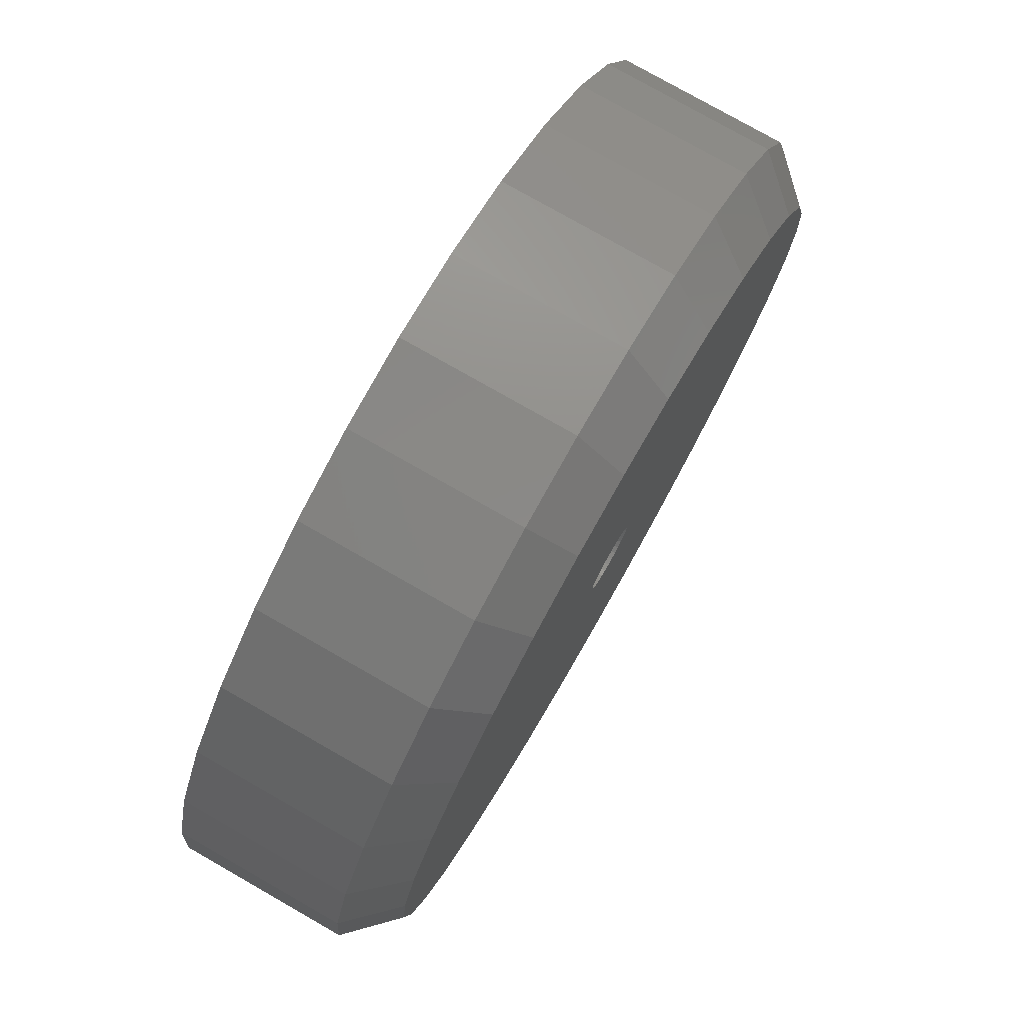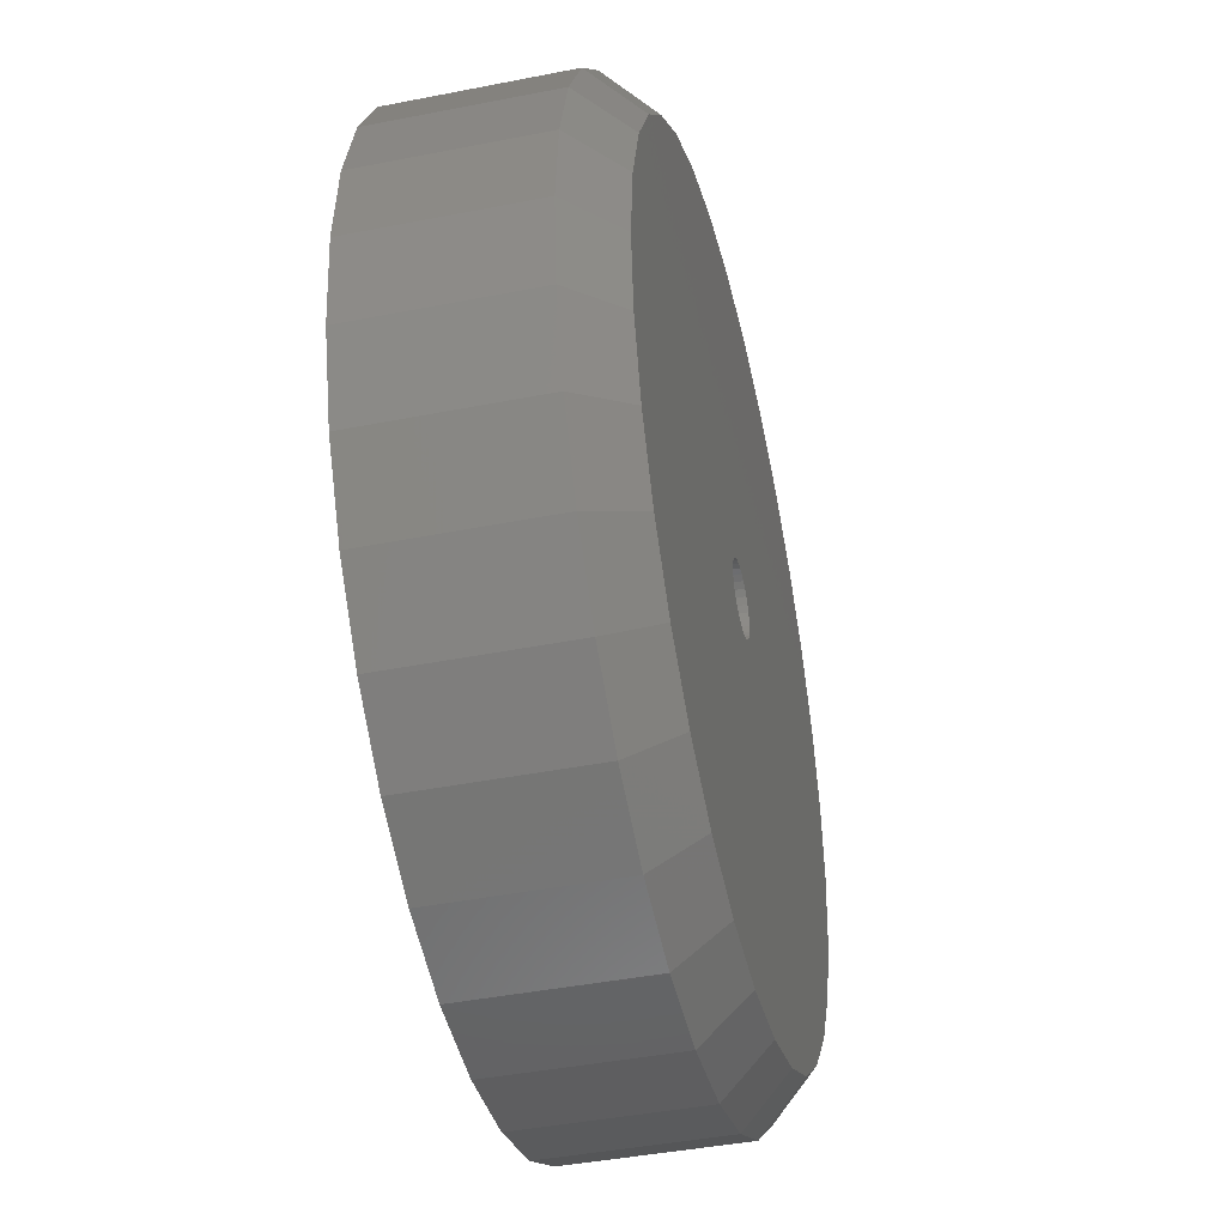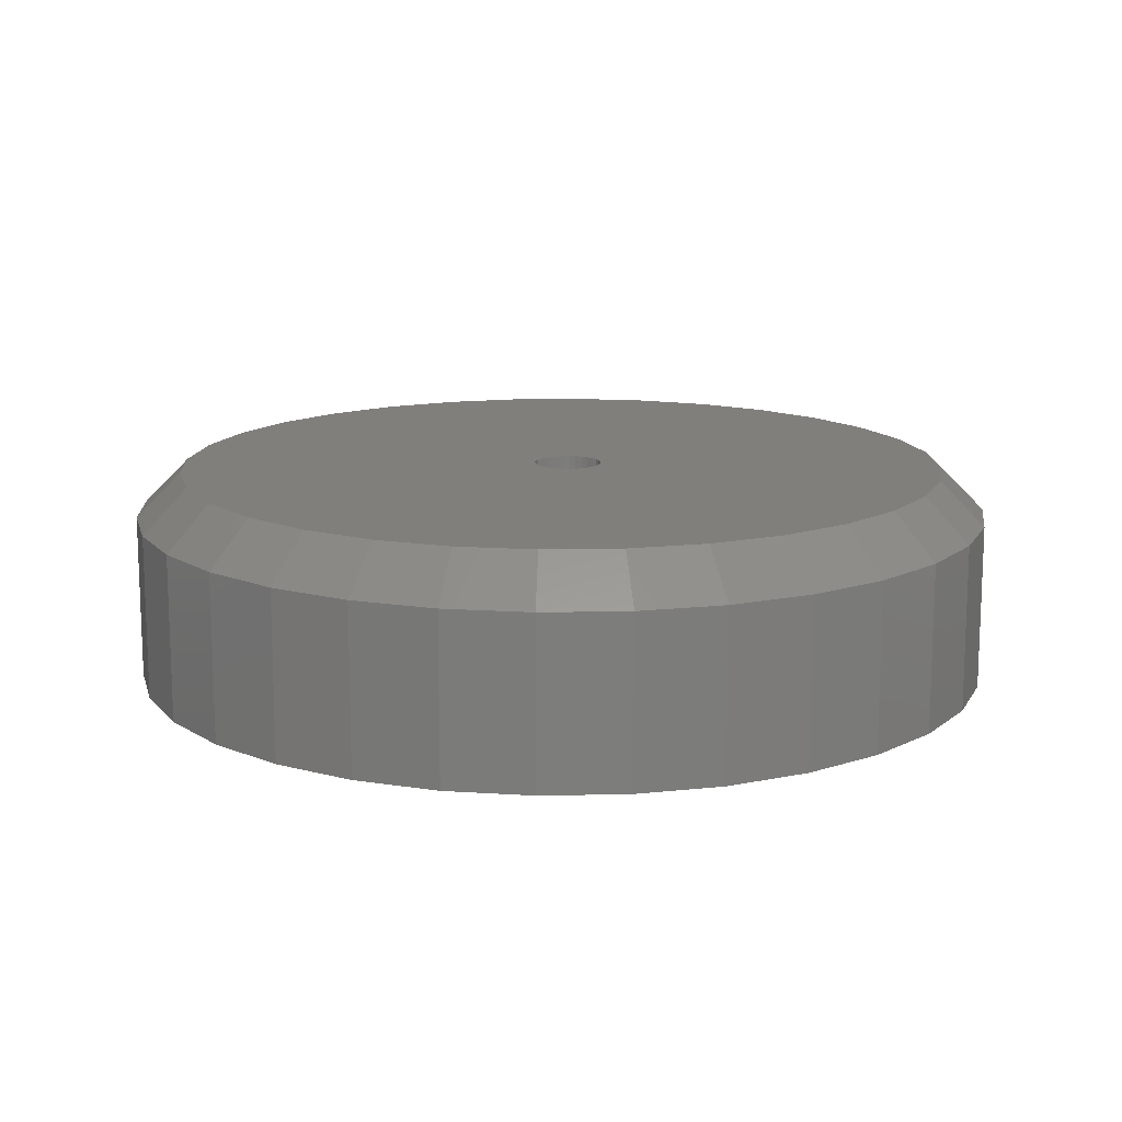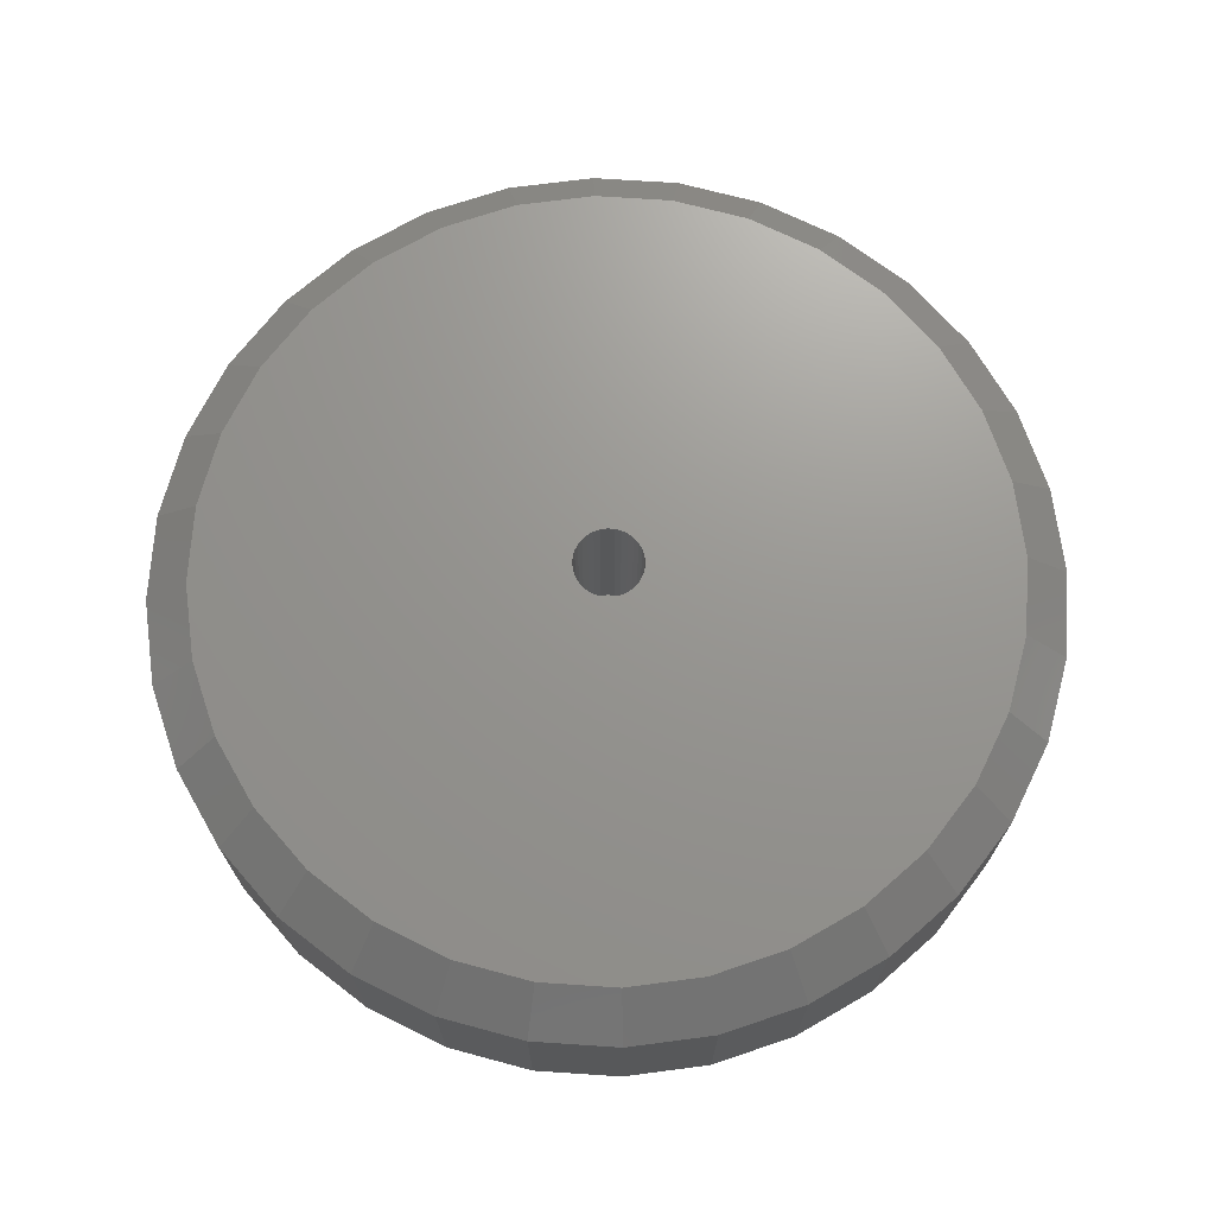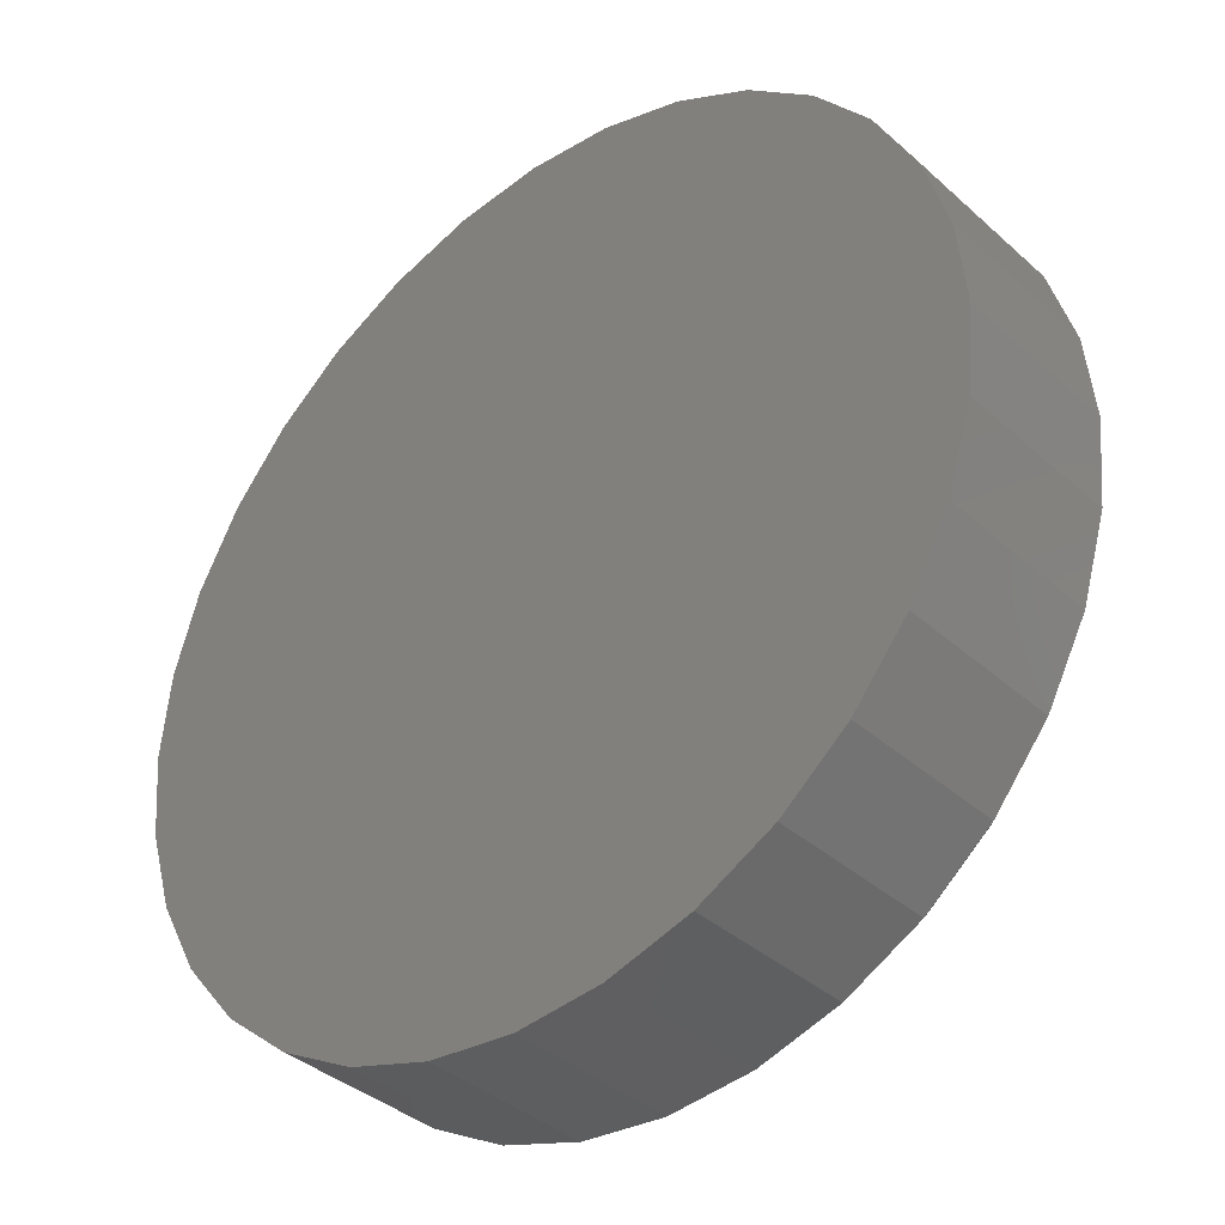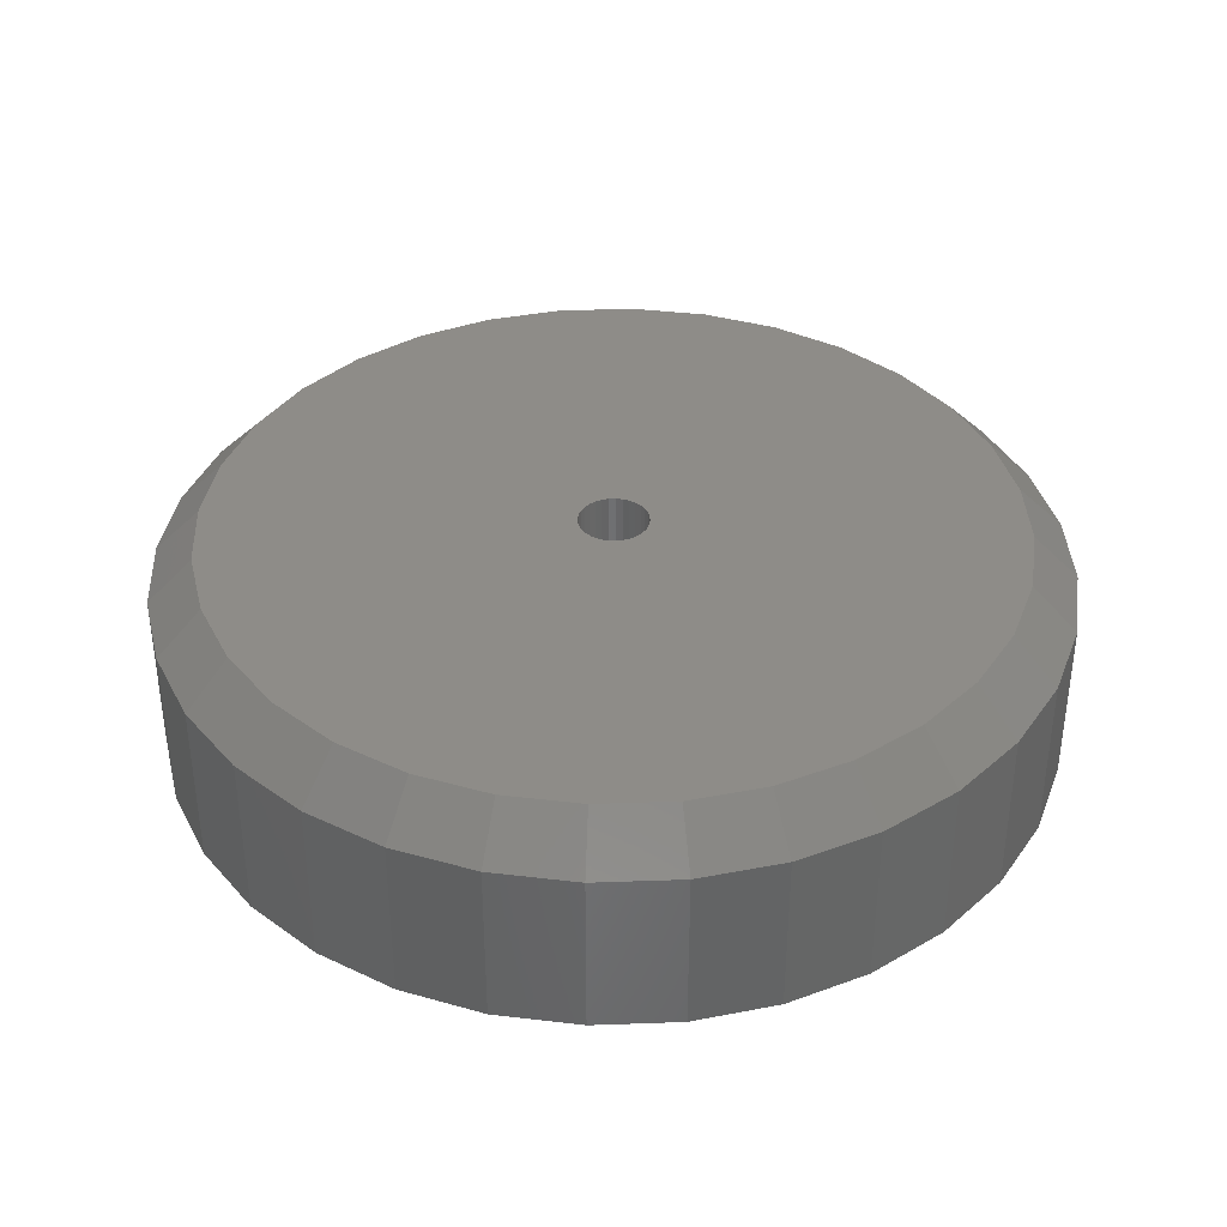
<metadata>
{"format":"stl","ext":"stl","renderer":"f3d","projection":"perspective","resolution":1024,"background":"white","views":[{"elev":78.0,"azim":119.7,"up":"+Z"},{"elev":-42.4,"azim":103.3,"up":"+Z"},{"elev":13.7,"azim":-177.1,"up":"+Y"},{"elev":70.6,"azim":99.4,"up":"+Y"},{"elev":-37.5,"azim":41.3,"up":"+Z"},{"elev":37.6,"azim":93.0,"up":"+Y"}]}
</metadata>
<code>
# stl→obj: 160 verts, 316 faces
v -0.6719 8.674e-18 -2.52e-16
v -0.05923 7.669e-17 0.02266
v -0.0626 7.632e-17 0.01155
v -0.06373 3.698e-18 -2.175e-17
v -0.0626 7.632e-17 -0.01155
v -0.6588 1.012e-17 -0.1326
v 0.6877 1.596e-16 -2.831e-16
v 0.6746 1.582e-16 -0.1326
v 0.05355 8.921e-17 -0.01155
v 0.05469 -3.698e-18 -8.343e-17
v 0.05355 8.921e-17 0.01155
v 0.05018 8.884e-17 0.02266
v -0.05923 7.669e-17 -0.02266
v -0.05375 7.73e-17 -0.0329
v -0.04639 7.812e-17 -0.04187
v -0.03742 7.911e-17 -0.04923
v -0.02718 8.025e-17 -0.0547
v -0.01607 8.148e-17 -0.05807
v -0.004523 8.276e-17 -0.05921
v 0.007895 8.414e-17 -0.6798
v -0.1247 6.942e-17 -0.6667
v -0.2522 5.526e-17 -0.628
v -0.3698 4.221e-17 -0.5652
v -0.4728 3.078e-17 -0.4807
v -0.5573 2.139e-17 -0.3777
v -0.6201 1.442e-17 -0.2601
v 0.6359 1.539e-16 -0.2601
v 0.5731 1.469e-16 -0.3777
v 0.4886 1.375e-16 -0.4807
v 0.3856 1.261e-16 -0.5652
v 0.268 1.13e-16 -0.628
v 0.1405 9.887e-17 -0.6667
v -0.004523 8.276e-17 0.05921
v -0.6588 1.012e-17 0.1326
v -0.6201 1.442e-17 0.2601
v -0.5573 2.139e-17 0.3777
v -0.4728 3.078e-17 0.4807
v -0.3698 4.221e-17 0.5652
v -0.2522 5.526e-17 0.628
v -0.1247 6.942e-17 0.6667
v 0.007895 8.414e-17 0.6798
v 0.1405 9.887e-17 0.6667
v 0.268 1.13e-16 0.628
v 0.3856 1.261e-16 0.5652
v 0.4886 1.375e-16 0.4807
v 0.5731 1.469e-16 0.3777
v 0.6359 1.539e-16 0.2601
v 0.6746 1.582e-16 0.1326
v 0.007028 8.405e-17 0.05807
v -0.01607 8.148e-17 0.05807
v -0.02718 8.025e-17 0.0547
v -0.03742 7.911e-17 0.04923
v -0.04639 7.812e-17 0.04187
v -0.05375 7.73e-17 0.0329
v 0.04471 8.823e-17 0.0329
v 0.03735 8.741e-17 0.04187
v 0.02837 8.642e-17 0.04923
v 0.01814 8.528e-17 0.0547
v 0.007028 8.405e-17 -0.05807
v 0.01814 8.528e-17 -0.0547
v 0.02837 8.642e-17 -0.04923
v 0.03735 8.741e-17 -0.04187
v 0.04471 8.823e-17 -0.0329
v 0.05018 8.884e-17 -0.02266
v -0.004523 -0.3203 -0.05921
v -0.01607 -0.3203 -0.05807
v -0.02718 -0.3203 -0.0547
v -0.03742 -0.3203 -0.04923
v -0.04639 -0.3203 -0.04187
v -0.05375 -0.3203 -0.0329
v -0.05923 -0.3203 -0.02266
v -0.0626 -0.3203 -0.01155
v -0.06373 -0.3203 -2.175e-17
v 0.007028 -0.3203 -0.05807
v 0.01814 -0.3203 -0.0547
v 0.02837 -0.3203 -0.04923
v 0.03735 -0.3203 -0.04187
v 0.04471 -0.3203 -0.0329
v 0.05018 -0.3203 -0.02266
v 0.05355 -0.3203 -0.01155
v 0.05469 -0.3203 -8.343e-17
v -0.004523 -0.3203 0.05921
v 0.007028 -0.3203 0.05807
v 0.01814 -0.3203 0.0547
v 0.02837 -0.3203 0.04923
v 0.03735 -0.3203 0.04187
v 0.04471 -0.3203 0.0329
v 0.05018 -0.3203 0.02266
v 0.05355 -0.3203 0.01155
v -0.01607 -0.3203 0.05807
v -0.02718 -0.3203 0.0547
v -0.03742 -0.3203 0.04923
v -0.04639 -0.3203 0.04187
v -0.05375 -0.3203 0.0329
v -0.05923 -0.3203 0.02266
v -0.0626 -0.3203 0.01155
v 0.7658 -0.07812 -9.516e-16
v 0.7658 -0.3672 -9.282e-17
v 0.7512 -0.07812 -0.1479
v 0.7512 -0.3672 -0.1479
v 0.7081 -0.07812 -0.29
v 0.7081 -0.3672 -0.29
v 0.6381 -0.07812 -0.4211
v 0.6381 -0.3672 -0.4211
v 0.5438 -0.07812 -0.5359
v 0.5438 -0.3672 -0.5359
v 0.429 -0.07812 -0.6302
v 0.429 -0.3672 -0.6302
v 0.2979 -0.07812 -0.7002
v 0.2979 -0.3672 -0.7002
v 0.1558 -0.07812 -0.7433
v 0.1558 -0.3672 -0.7433
v 0.007895 -0.07812 -0.7579
v 0.007895 -0.3672 -0.7579
v -0.14 -0.07812 -0.7433
v -0.14 -0.3672 -0.7433
v -0.2821 -0.07812 -0.7002
v -0.2821 -0.3672 -0.7002
v -0.4132 -0.07812 -0.6302
v -0.4132 -0.3672 -0.6302
v -0.528 -0.07812 -0.5359
v -0.528 -0.3672 -0.5359
v -0.6223 -0.07812 -0.4211
v -0.6223 -0.3672 -0.4211
v -0.6923 -0.07812 -0.29
v -0.6923 -0.3672 -0.29
v -0.7354 -0.07812 -0.1479
v -0.7354 -0.3672 -0.1479
v -0.75 -0.07812 9.281e-17
v -0.75 -0.3672 9.281e-17
v -0.7354 -0.07812 0.1479
v -0.7354 -0.3672 0.1479
v -0.6923 -0.07812 0.29
v -0.6923 -0.3672 0.29
v -0.6223 -0.07812 0.4211
v -0.6223 -0.3672 0.4211
v -0.528 -0.07812 0.5359
v -0.528 -0.3672 0.5359
v -0.4132 -0.07812 0.6302
v -0.4132 -0.3672 0.6302
v -0.2821 -0.07812 0.7002
v -0.2821 -0.3672 0.7002
v -0.14 -0.07812 0.7433
v -0.14 -0.3672 0.7433
v 0.007895 -0.07812 0.7579
v 0.007895 -0.3672 0.7579
v 0.1558 -0.07812 0.7433
v 0.1558 -0.3672 0.7433
v 0.2979 -0.07812 0.7002
v 0.2979 -0.3672 0.7002
v 0.429 -0.07812 0.6302
v 0.429 -0.3672 0.6302
v 0.5438 -0.07812 0.5359
v 0.5438 -0.3672 0.5359
v 0.6381 -0.07812 0.4211
v 0.6381 -0.3672 0.4211
v 0.7081 -0.07812 0.29
v 0.7081 -0.3672 0.29
v 0.7512 -0.07812 0.1479
v 0.7512 -0.3672 0.1479
f 1 2 3
f 1 3 4
f 1 4 5
f 1 5 6
f 7 8 9
f 7 9 10
f 7 10 11
f 7 11 12
f 6 5 13
f 6 13 14
f 6 14 15
f 6 15 16
f 6 16 17
f 6 17 18
f 6 18 19
f 6 19 20
f 6 20 21
f 6 21 22
f 6 22 23
f 6 23 24
f 6 24 25
f 6 25 26
f 19 8 27
f 19 27 28
f 19 28 29
f 19 29 30
f 19 30 31
f 19 31 32
f 19 32 20
f 33 34 35
f 33 35 36
f 33 36 37
f 33 37 38
f 33 38 39
f 33 39 40
f 33 40 41
f 33 41 42
f 33 42 43
f 33 43 44
f 33 44 45
f 33 45 46
f 33 46 47
f 33 47 48
f 33 48 49
f 34 33 50
f 34 50 51
f 34 51 52
f 34 52 53
f 34 53 54
f 34 54 2
f 34 2 1
f 48 7 12
f 48 12 55
f 48 55 56
f 48 56 57
f 48 57 58
f 48 58 49
f 8 19 59
f 8 59 60
f 8 60 61
f 8 61 62
f 8 62 63
f 8 63 64
f 8 64 9
f 65 18 66
f 66 18 17
f 66 17 67
f 67 17 16
f 67 16 68
f 68 16 15
f 68 15 69
f 69 15 14
f 69 14 70
f 70 14 13
f 70 13 71
f 71 13 5
f 71 5 72
f 72 5 4
f 72 4 73
f 18 65 19
f 19 65 74
f 19 74 59
f 59 74 75
f 59 75 60
f 60 75 76
f 60 76 61
f 61 76 77
f 61 77 62
f 62 77 78
f 62 78 63
f 63 78 79
f 63 79 64
f 64 79 80
f 64 80 9
f 9 80 81
f 9 81 10
f 82 49 83
f 83 49 58
f 83 58 84
f 84 58 57
f 84 57 85
f 85 57 56
f 85 56 86
f 86 56 55
f 86 55 87
f 87 55 12
f 87 12 88
f 88 12 11
f 88 11 89
f 89 11 10
f 89 10 81
f 49 82 33
f 33 82 90
f 33 90 50
f 50 90 91
f 50 91 51
f 51 91 92
f 51 92 52
f 52 92 93
f 52 93 53
f 53 93 94
f 53 94 54
f 54 94 95
f 54 95 2
f 2 95 96
f 2 96 3
f 3 96 73
f 3 73 4
f 83 90 82
f 90 83 84
f 90 84 91
f 91 84 85
f 91 85 92
f 92 85 86
f 92 86 93
f 93 86 87
f 93 87 94
f 94 87 88
f 94 88 95
f 71 78 70
f 70 78 77
f 70 77 69
f 69 77 76
f 69 76 68
f 68 76 75
f 68 75 67
f 67 75 74
f 67 74 66
f 66 74 65
f 95 88 96
f 96 88 89
f 96 89 73
f 73 89 81
f 73 81 72
f 72 81 80
f 72 80 71
f 71 80 79
f 71 79 78
f 97 98 99
f 99 98 100
f 99 100 101
f 101 100 102
f 101 102 103
f 103 102 104
f 103 104 105
f 105 104 106
f 105 106 107
f 107 106 108
f 107 108 109
f 109 108 110
f 109 110 111
f 111 110 112
f 111 112 113
f 113 112 114
f 113 114 115
f 115 114 116
f 115 116 117
f 117 116 118
f 117 118 119
f 119 118 120
f 119 120 121
f 121 120 122
f 121 122 123
f 123 122 124
f 123 124 125
f 125 124 126
f 125 126 127
f 127 126 128
f 127 128 129
f 129 128 130
f 129 130 131
f 131 130 132
f 131 132 133
f 133 132 134
f 133 134 135
f 135 134 136
f 135 136 137
f 137 136 138
f 137 138 139
f 139 138 140
f 139 140 141
f 141 140 142
f 141 142 143
f 143 142 144
f 143 144 145
f 145 144 146
f 145 146 147
f 147 146 148
f 147 148 149
f 149 148 150
f 149 150 151
f 151 150 152
f 151 152 153
f 153 152 154
f 153 154 155
f 155 154 156
f 155 156 157
f 157 156 158
f 157 158 159
f 159 158 160
f 159 160 97
f 97 160 98
f 145 42 41
f 41 143 145
f 44 151 45
f 45 151 153
f 45 153 46
f 46 153 155
f 46 155 47
f 47 155 157
f 47 157 48
f 48 157 159
f 48 159 7
f 7 159 97
f 139 38 137
f 137 38 37
f 137 37 135
f 135 37 36
f 135 36 133
f 133 36 35
f 133 35 131
f 131 35 34
f 131 34 129
f 129 34 1
f 151 44 149
f 149 44 43
f 149 43 147
f 147 43 42
f 147 42 145
f 38 139 39
f 39 139 141
f 39 141 40
f 40 141 143
f 40 143 41
f 113 21 20
f 20 111 113
f 23 119 24
f 24 119 121
f 24 121 25
f 25 121 123
f 25 123 26
f 26 123 125
f 26 125 6
f 6 125 127
f 6 127 1
f 1 127 129
f 107 30 105
f 105 30 29
f 105 29 103
f 103 29 28
f 103 28 101
f 101 28 27
f 101 27 99
f 99 27 8
f 99 8 97
f 97 8 7
f 119 23 117
f 117 23 22
f 117 22 115
f 115 22 21
f 115 21 113
f 30 107 31
f 31 107 109
f 31 109 32
f 32 109 111
f 32 111 20
f 144 148 146
f 148 144 150
f 150 144 142
f 150 142 152
f 152 142 140
f 152 140 154
f 154 140 138
f 154 138 156
f 156 138 136
f 156 136 158
f 158 136 134
f 158 134 160
f 160 134 132
f 160 132 98
f 98 132 130
f 98 130 100
f 100 130 128
f 100 128 102
f 102 128 126
f 102 126 104
f 104 126 124
f 104 124 106
f 106 124 122
f 106 122 108
f 108 122 120
f 108 120 110
f 110 120 118
f 110 118 112
f 112 118 116
f 112 116 114

</code>
